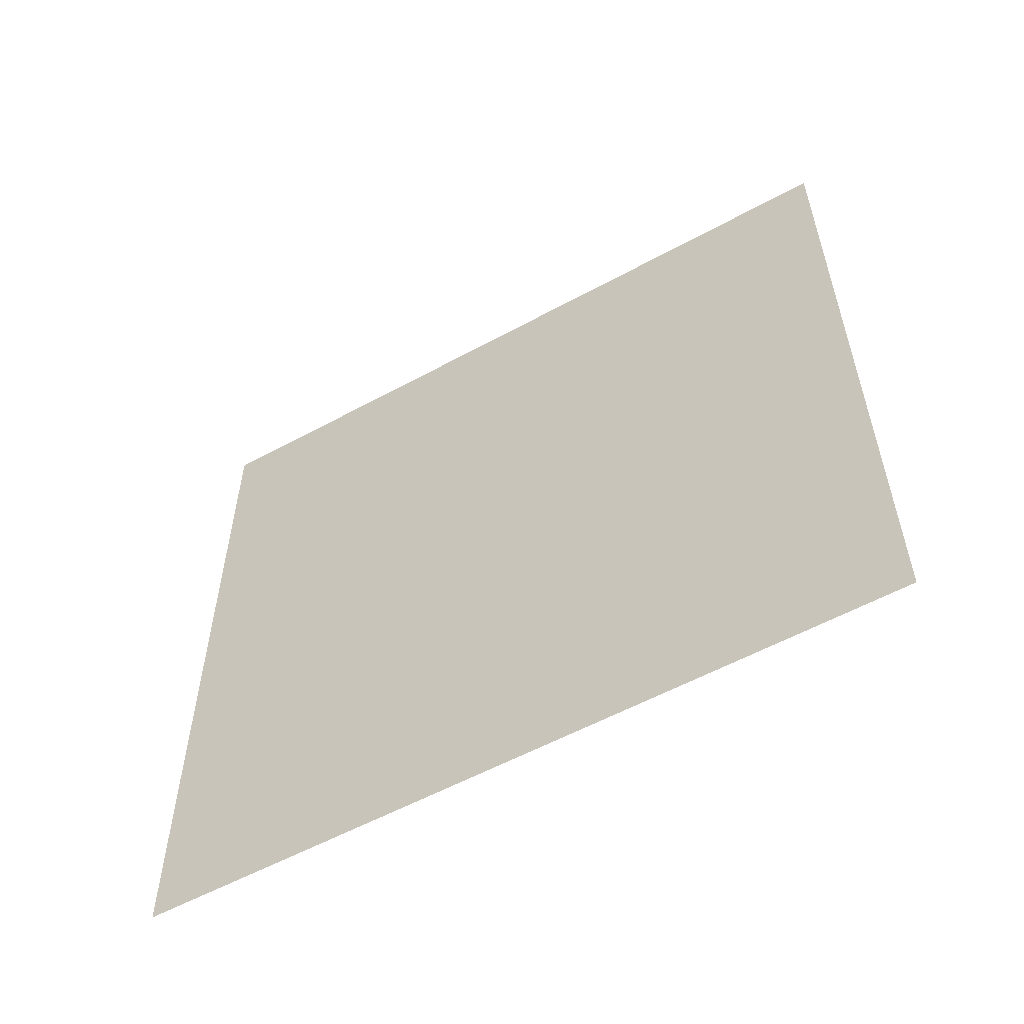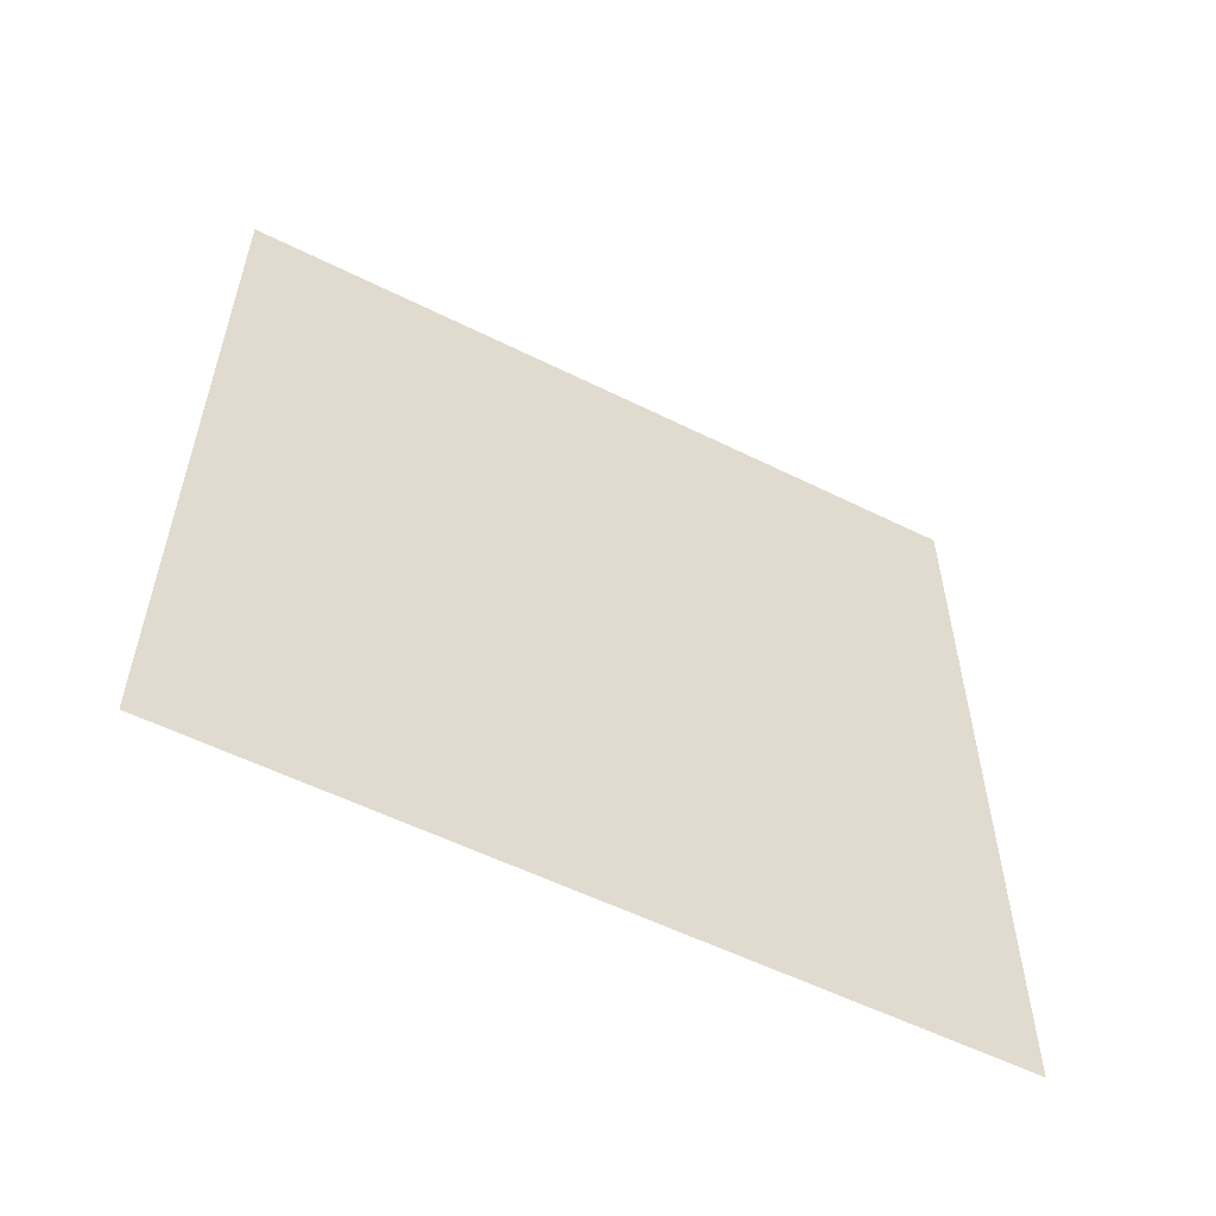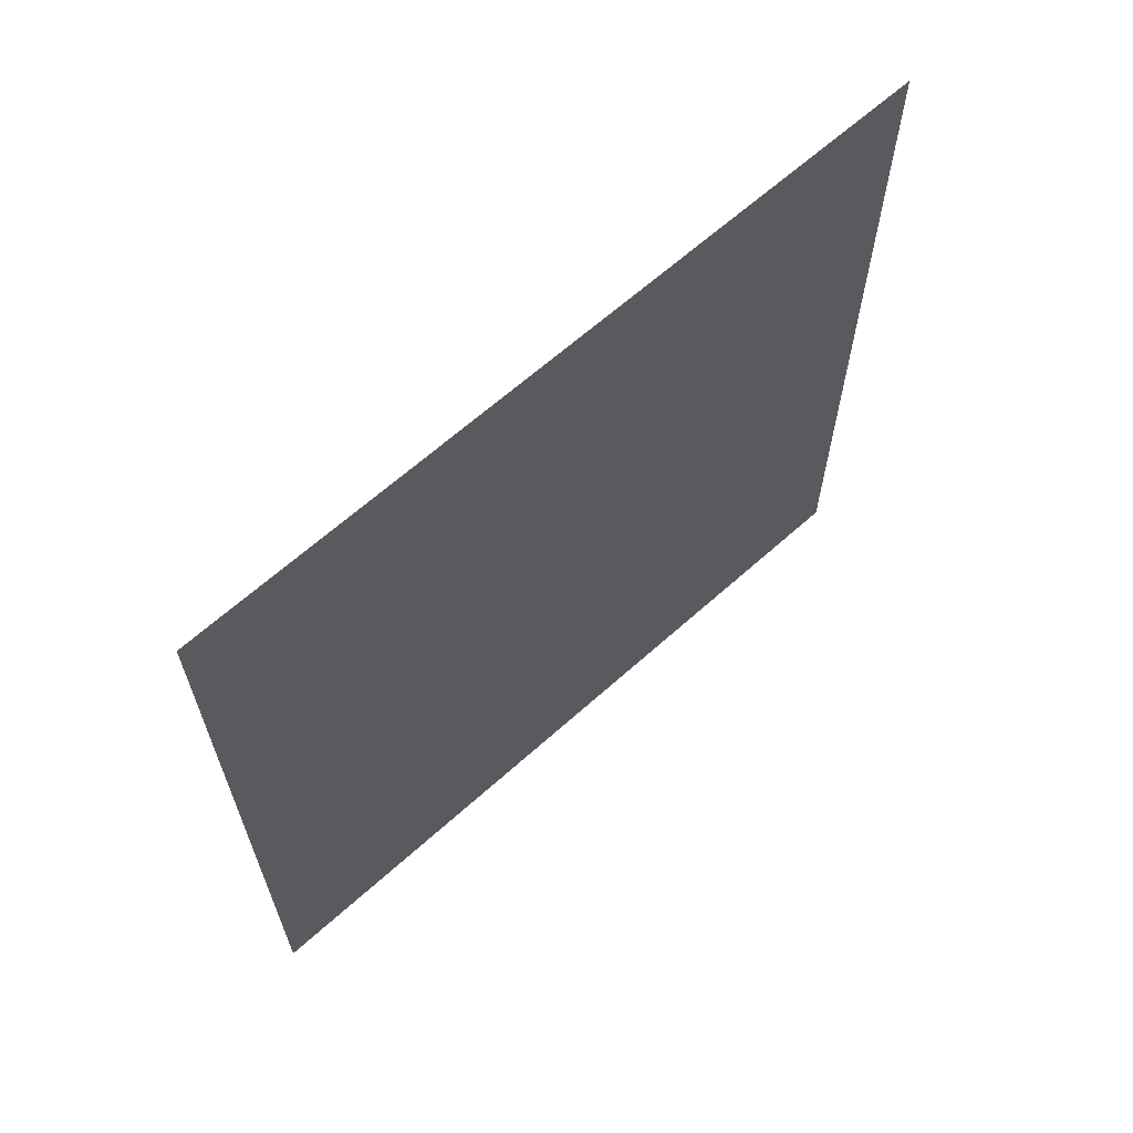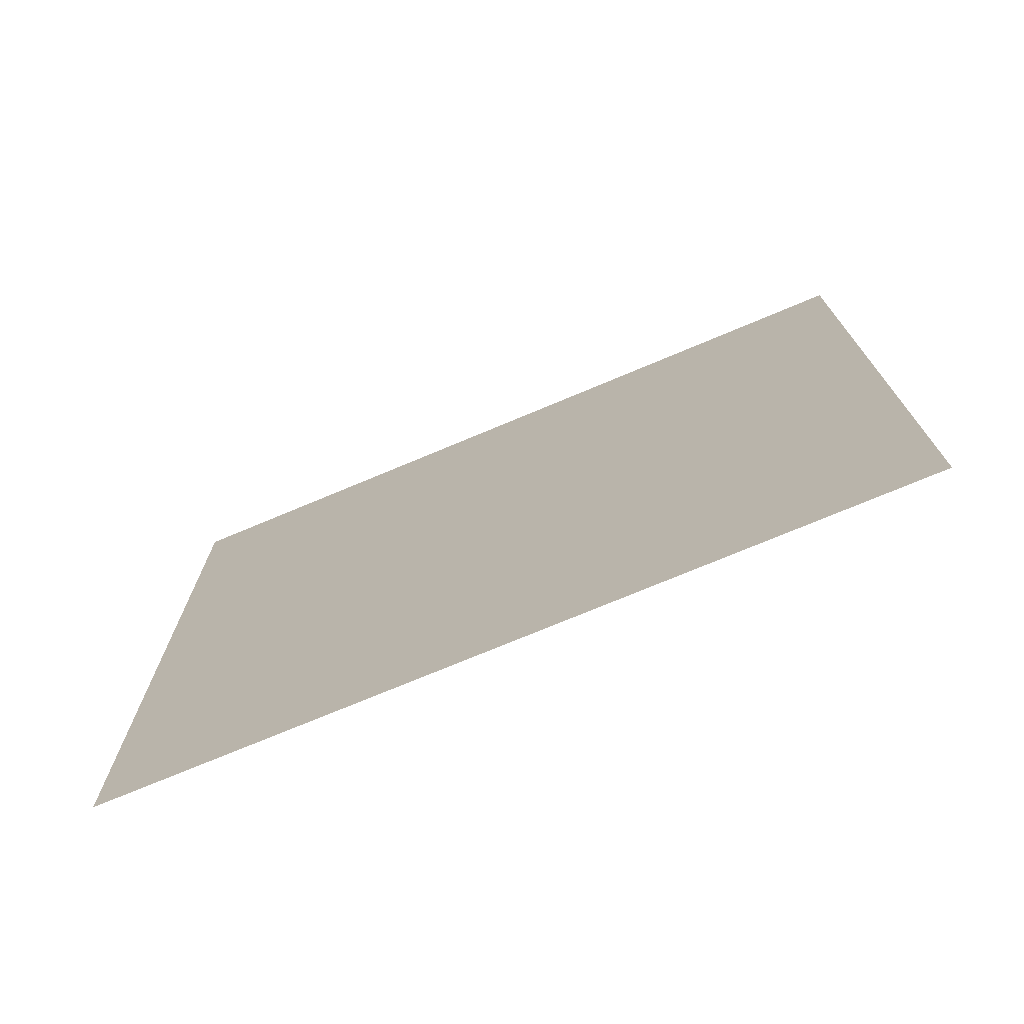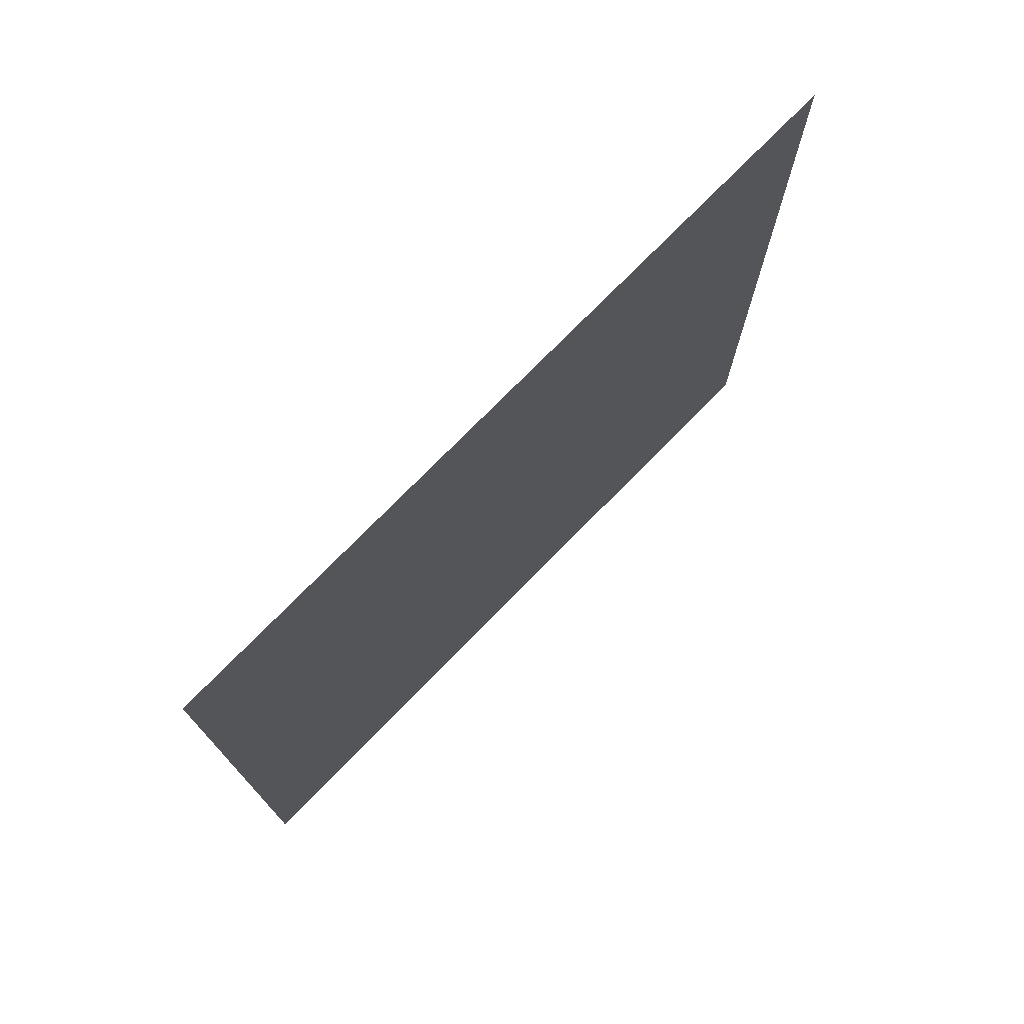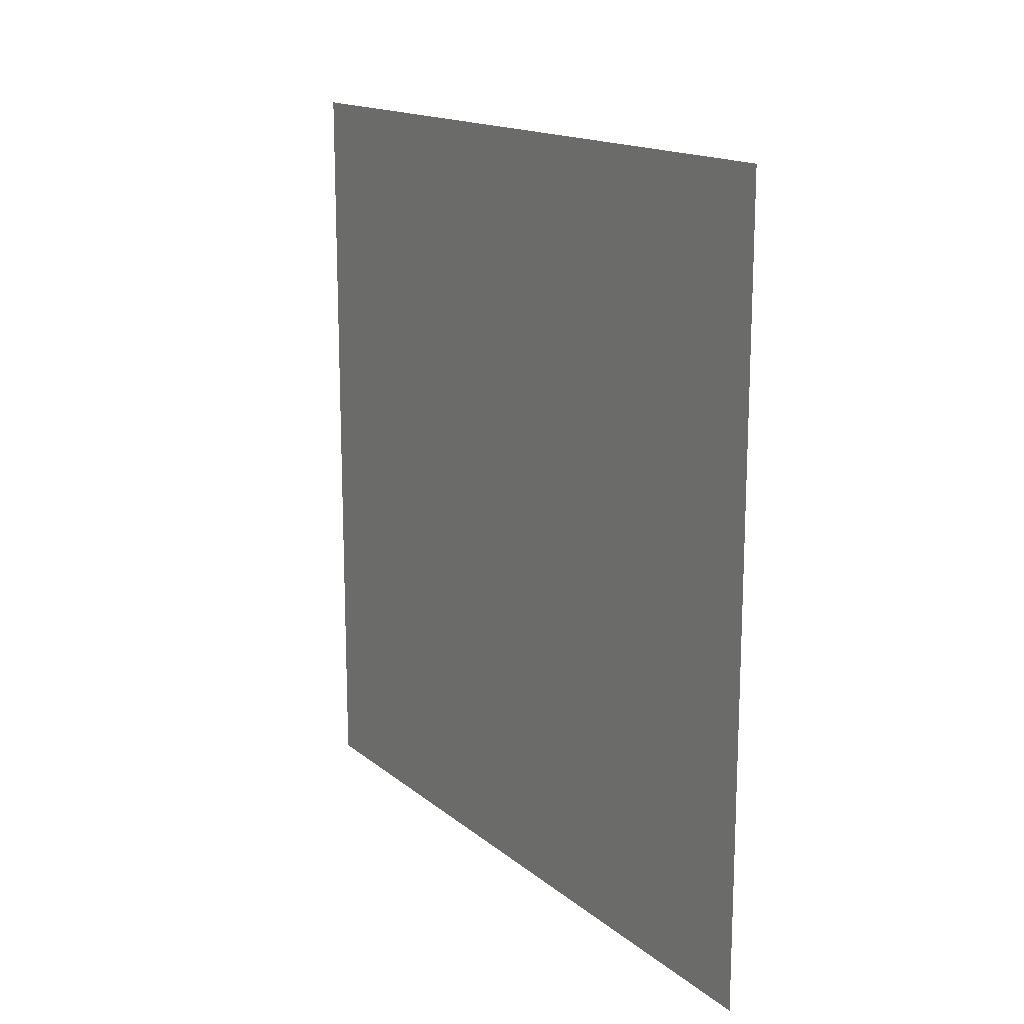
<metadata>
{"format":"obj","ext":"obj","renderer":"f3d","projection":"perspective","resolution":1024,"background":"white","views":[{"elev":-56.4,"azim":119.8,"up":"+Y"},{"elev":-56.2,"azim":-117.5,"up":"+Y"},{"elev":64.2,"azim":47.8,"up":"+Y"},{"elev":-73.5,"azim":-67.2,"up":"+Z"},{"elev":74.5,"azim":44.3,"up":"+Y"},{"elev":15.7,"azim":-31.9,"up":"+Y"}]}
</metadata>
<code>
v 1 1.04 0
v 1 -0.99 -0
v 1 -0.99 1.99
v 1 1.04 1.99
f 2 4 1
f 2 3 4

</code>
